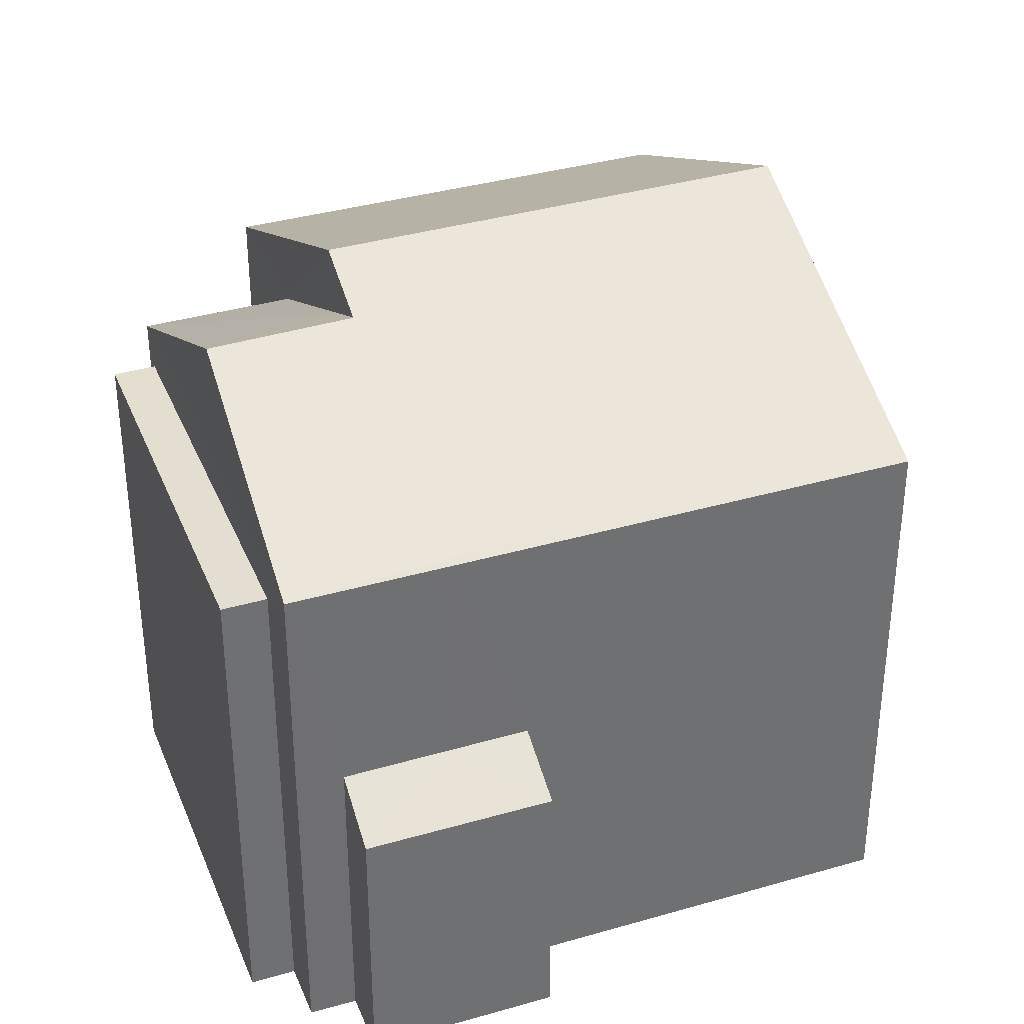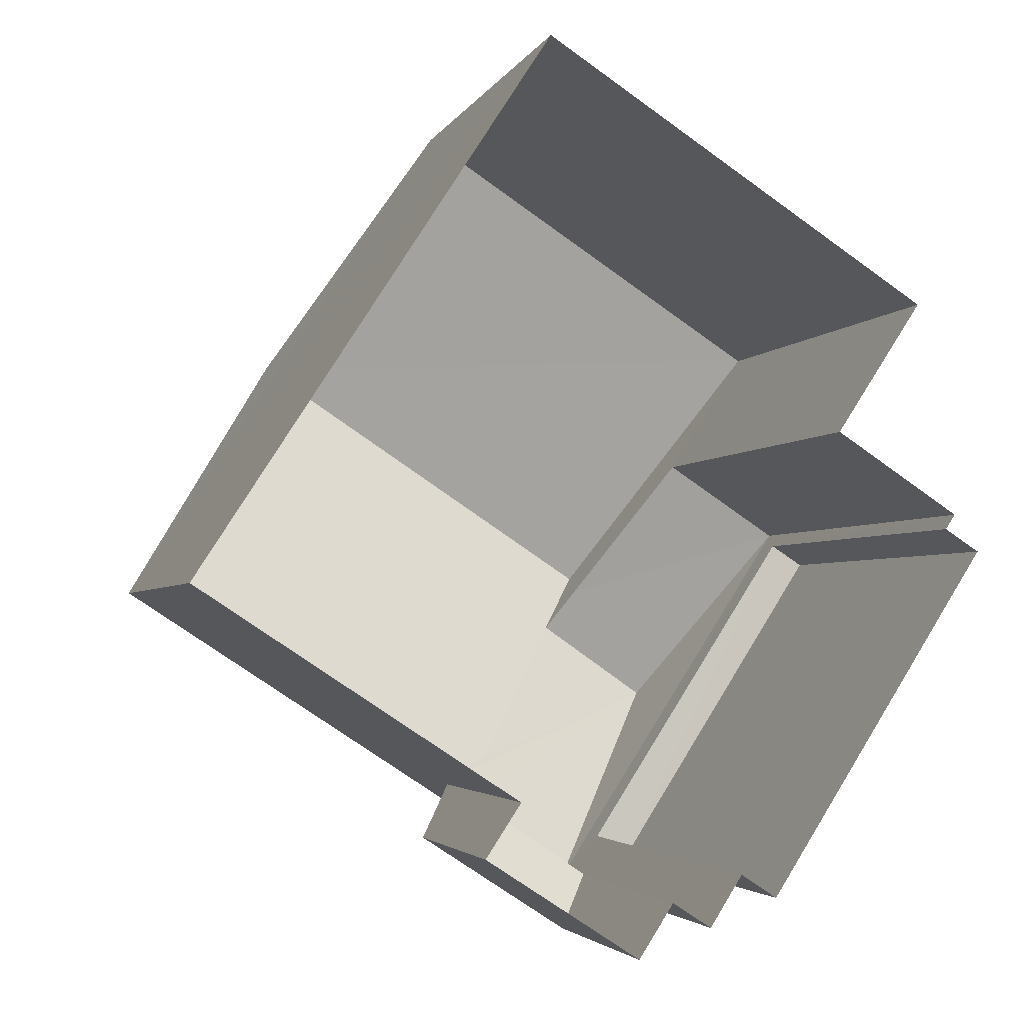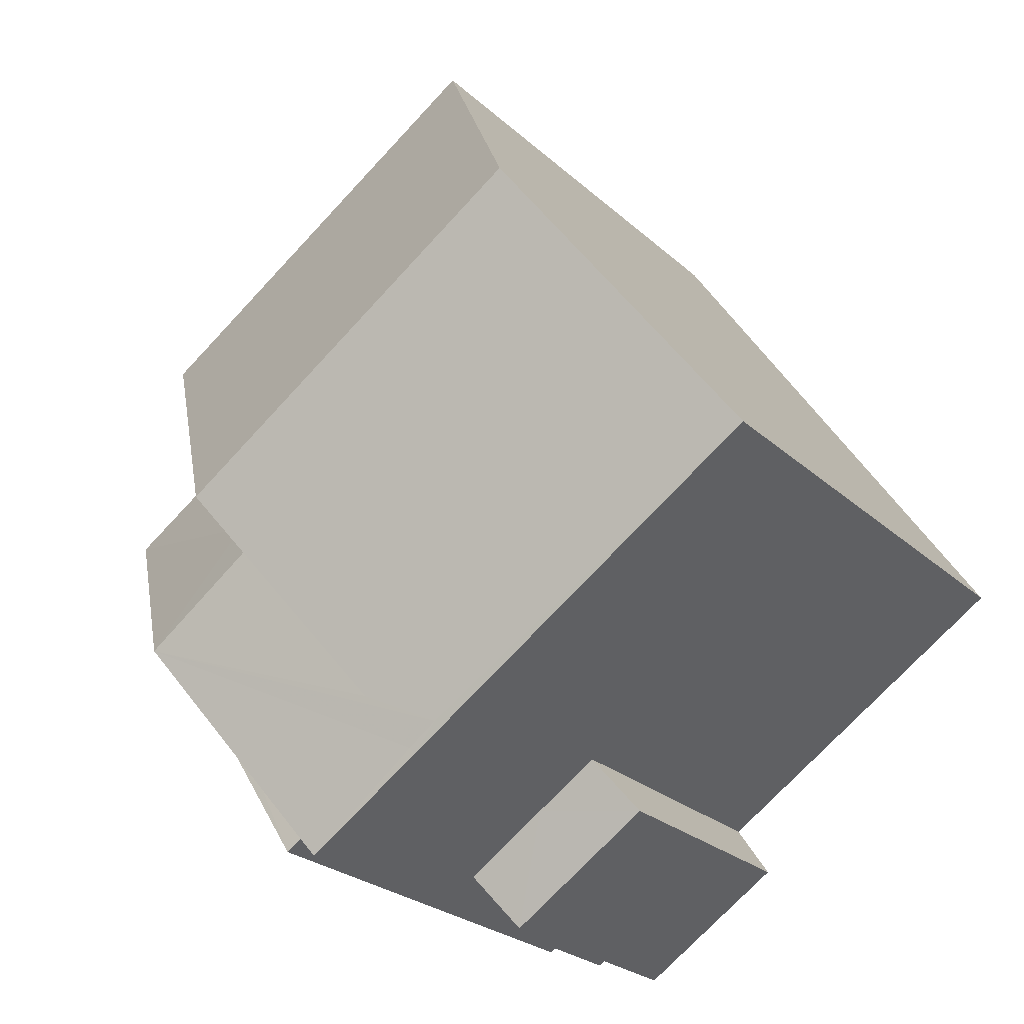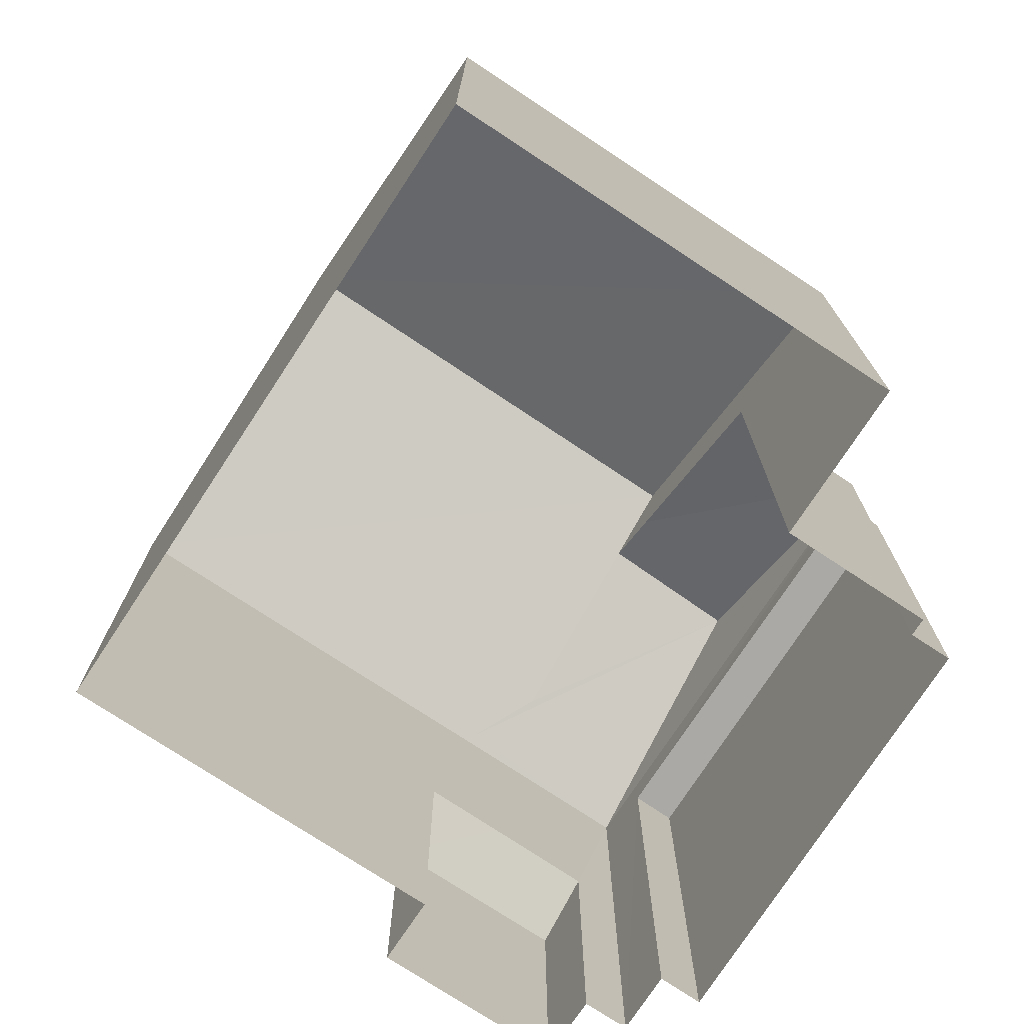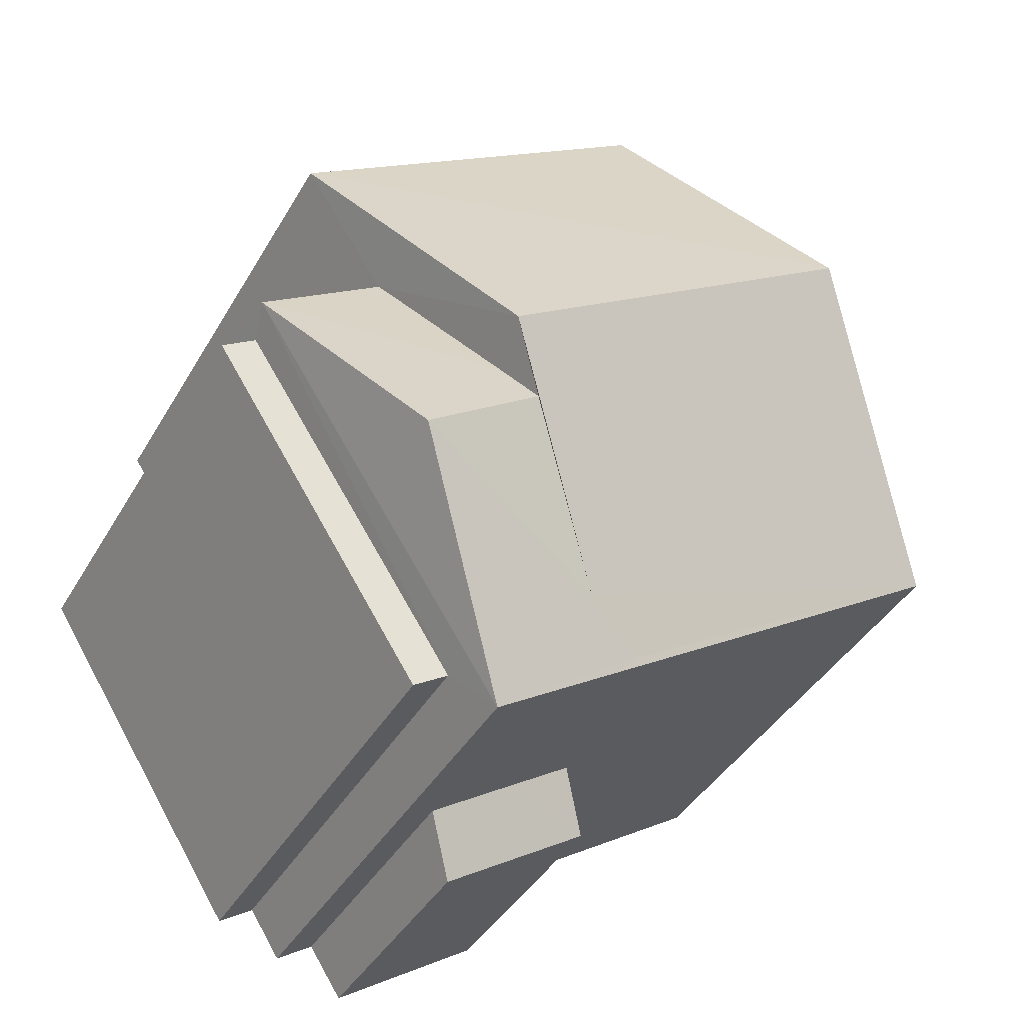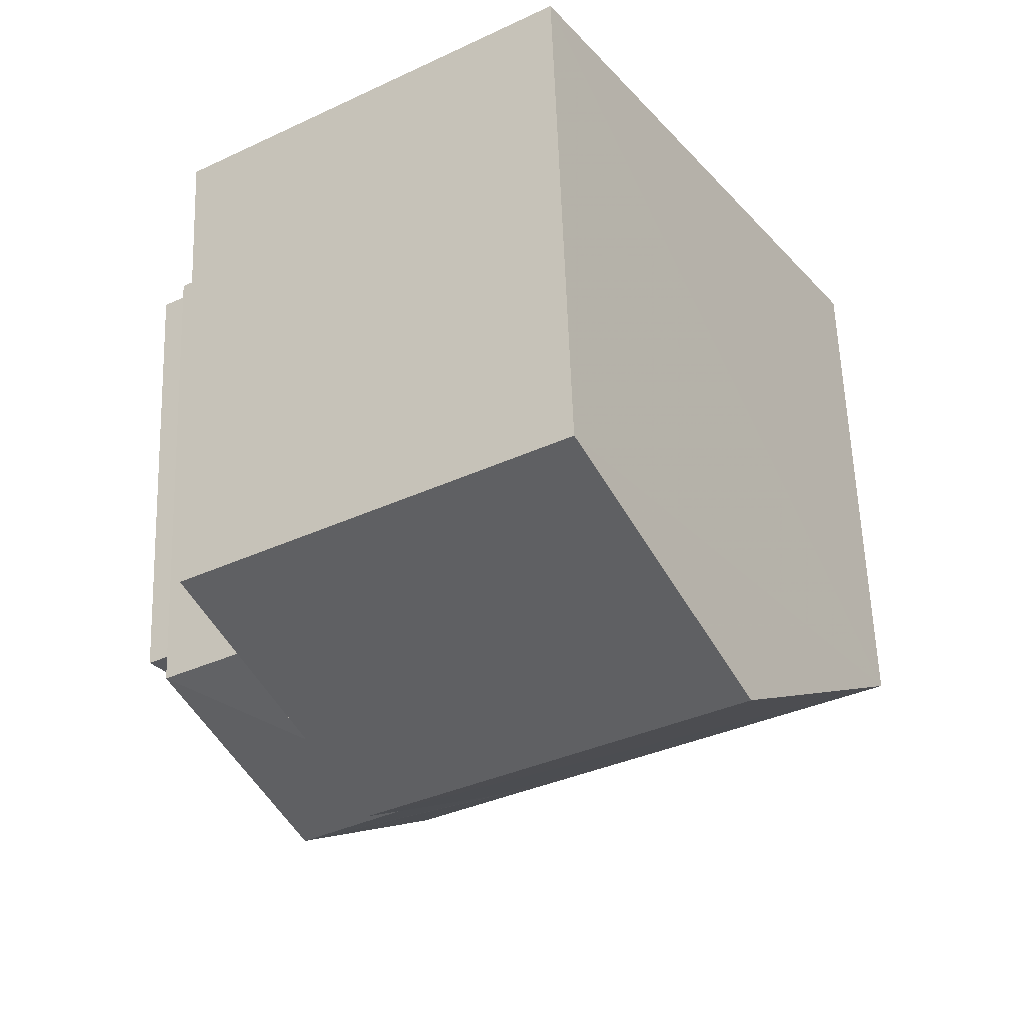
<metadata>
{"format":"obj","ext":"obj","renderer":"f3d","projection":"perspective","resolution":1024,"background":"white","views":[{"elev":36.3,"azim":12.4,"up":"+Z"},{"elev":-3.0,"azim":164.7,"up":"+Y"},{"elev":-25.6,"azim":35.5,"up":"+Y"},{"elev":-75.5,"azim":179.7,"up":"+Z"},{"elev":-40.5,"azim":-27.5,"up":"+Y"},{"elev":59.7,"azim":-2.0,"up":"+Y"}]}
</metadata>
<code>
v -8.794e+04 -9.889e+04 10.33
v -8.794e+04 -9.889e+04 10.33
v -8.795e+04 -9.889e+04 10.33
v -8.795e+04 -9.889e+04 10.33
v -8.794e+04 -9.89e+04 10.33
v -8.794e+04 -9.89e+04 10.33
v -8.794e+04 -9.89e+04 10.33
v -8.794e+04 -9.89e+04 10.33
v -8.795e+04 -9.889e+04 10.33
v -8.795e+04 -9.889e+04 10.33
v -8.795e+04 -9.89e+04 10.33
v -8.795e+04 -9.889e+04 10.33
v -8.794e+04 -9.89e+04 10.33
v -8.794e+04 -9.89e+04 10.33
v -8.795e+04 -9.889e+04 16.02
v -8.795e+04 -9.889e+04 16.02
v -8.795e+04 -9.89e+04 16.02
v -8.794e+04 -9.89e+04 16.02
v -8.794e+04 -9.889e+04 17.5
v -8.795e+04 -9.889e+04 16.48
v -8.795e+04 -9.889e+04 16.47
v -8.795e+04 -9.889e+04 17.81
v -8.794e+04 -9.889e+04 17.81
v -8.794e+04 -9.89e+04 16.52
v -8.794e+04 -9.89e+04 16.85
v -8.794e+04 -9.89e+04 16.48
v -8.794e+04 -9.89e+04 16.51
v -8.794e+04 -9.89e+04 16.48
v -8.794e+04 -9.89e+04 13.48
v -8.794e+04 -9.89e+04 13.89
v -8.794e+04 -9.89e+04 13.48
v -8.794e+04 -9.89e+04 13.89
v -8.794e+04 -9.89e+04 13.89
v -8.794e+04 -9.89e+04 13.89
v -8.794e+04 -9.889e+04 16.48
v -8.794e+04 -9.889e+04 18.21
v -8.794e+04 -9.89e+04 16.48
v -8.794e+04 -9.889e+04 18.21
v -8.795e+04 -9.889e+04 16.48
v -8.794e+04 -9.889e+04 16.48
f 1 2 3
f 4 1 3
f 5 6 7
f 2 6 3
f 5 7 8
f 9 10 11
f 12 3 10
f 13 5 14
f 11 10 13
f 13 6 5
f 3 6 13
f 10 3 13
f 15 16 17
f 18 15 17
f 19 20 21
f 19 22 23
f 19 21 22
f 22 24 25
f 23 22 25
f 26 27 28
f 28 27 22
f 27 24 22
f 29 30 31
f 31 30 32
f 29 33 30
f 32 30 34
f 25 35 36
f 37 35 24
f 37 24 27
f 24 35 25
f 35 38 36
f 39 36 38
f 39 38 40
f 15 9 16
f 15 10 9
f 13 17 11
f 13 18 17
f 17 9 11
f 17 16 9
f 14 18 13
f 15 12 10
f 28 18 14
f 21 15 18
f 15 21 12
f 21 18 28
f 34 26 32
f 5 32 14
f 14 32 28
f 32 26 28
f 22 21 28
f 20 3 12
f 21 20 12
f 5 8 31
f 32 5 31
f 6 29 7
f 6 33 29
f 7 31 8
f 7 29 31
f 38 35 40
f 19 36 20
f 36 39 20
f 25 36 23
f 23 36 19
f 27 26 37
f 37 33 35
f 35 33 2
f 37 30 33
f 2 33 6
f 20 39 4
f 3 20 4
f 39 1 4
f 39 40 1
f 35 2 1
f 40 35 1
f 34 37 26
f 34 30 37

</code>
